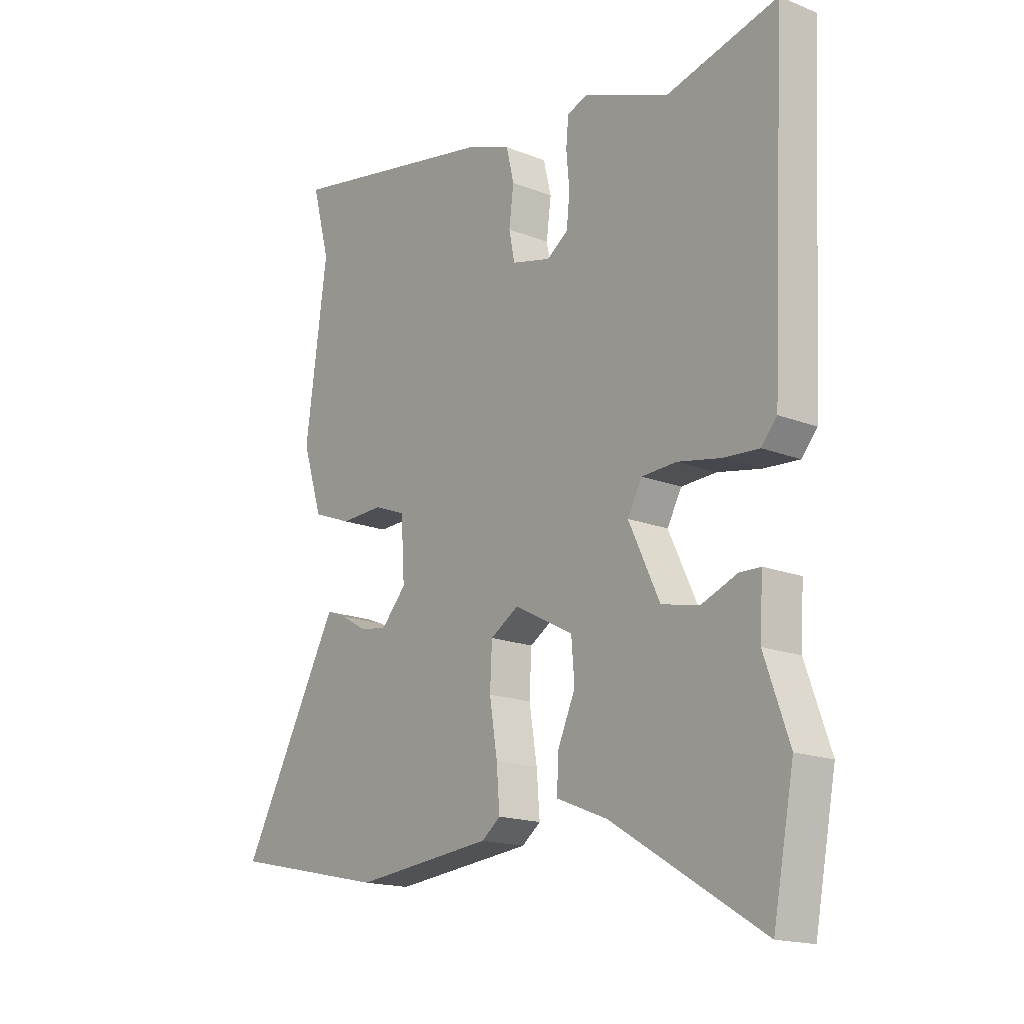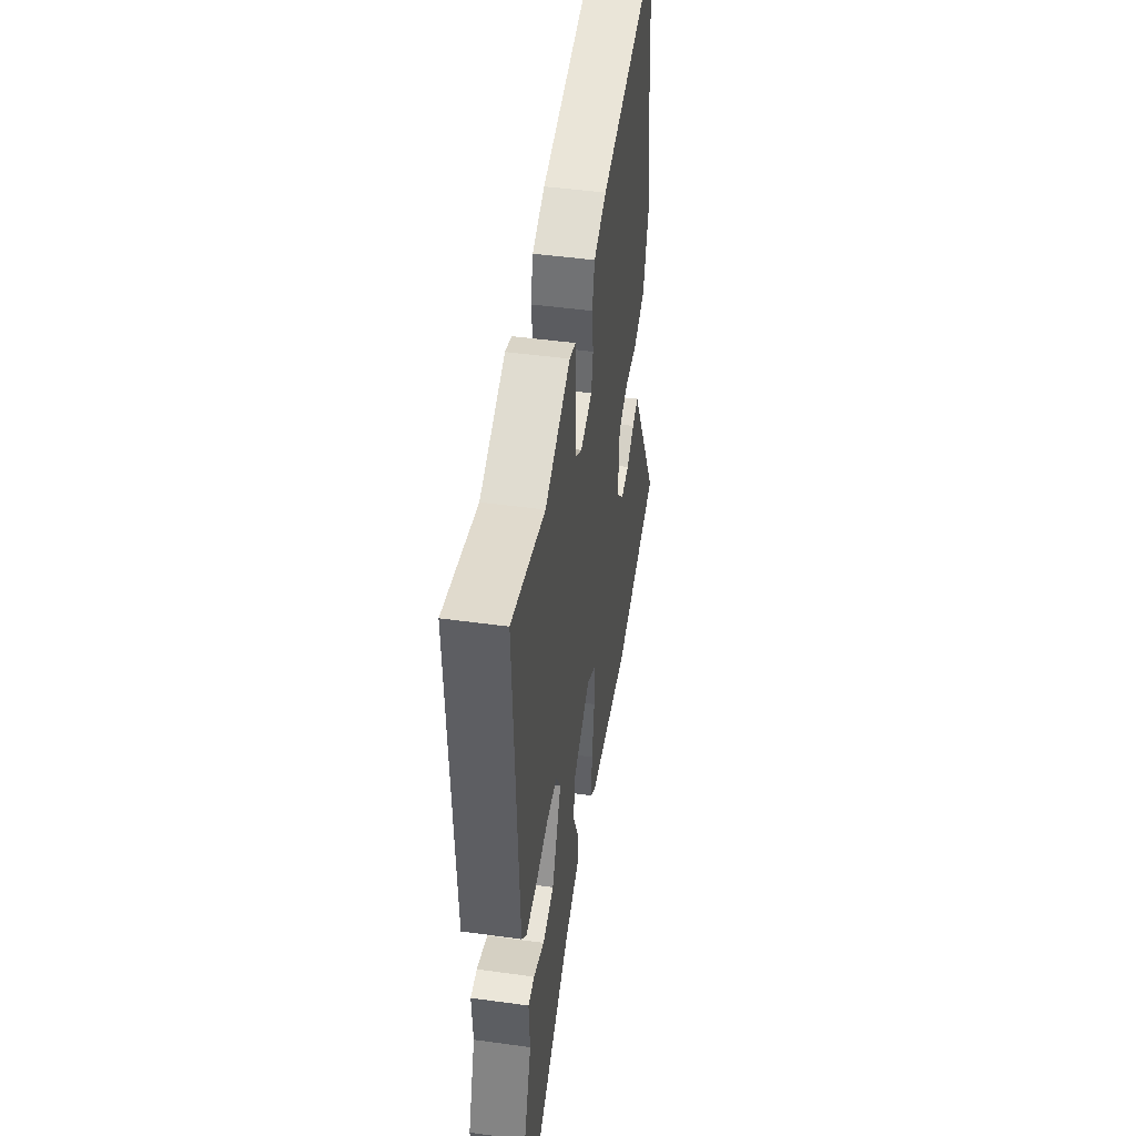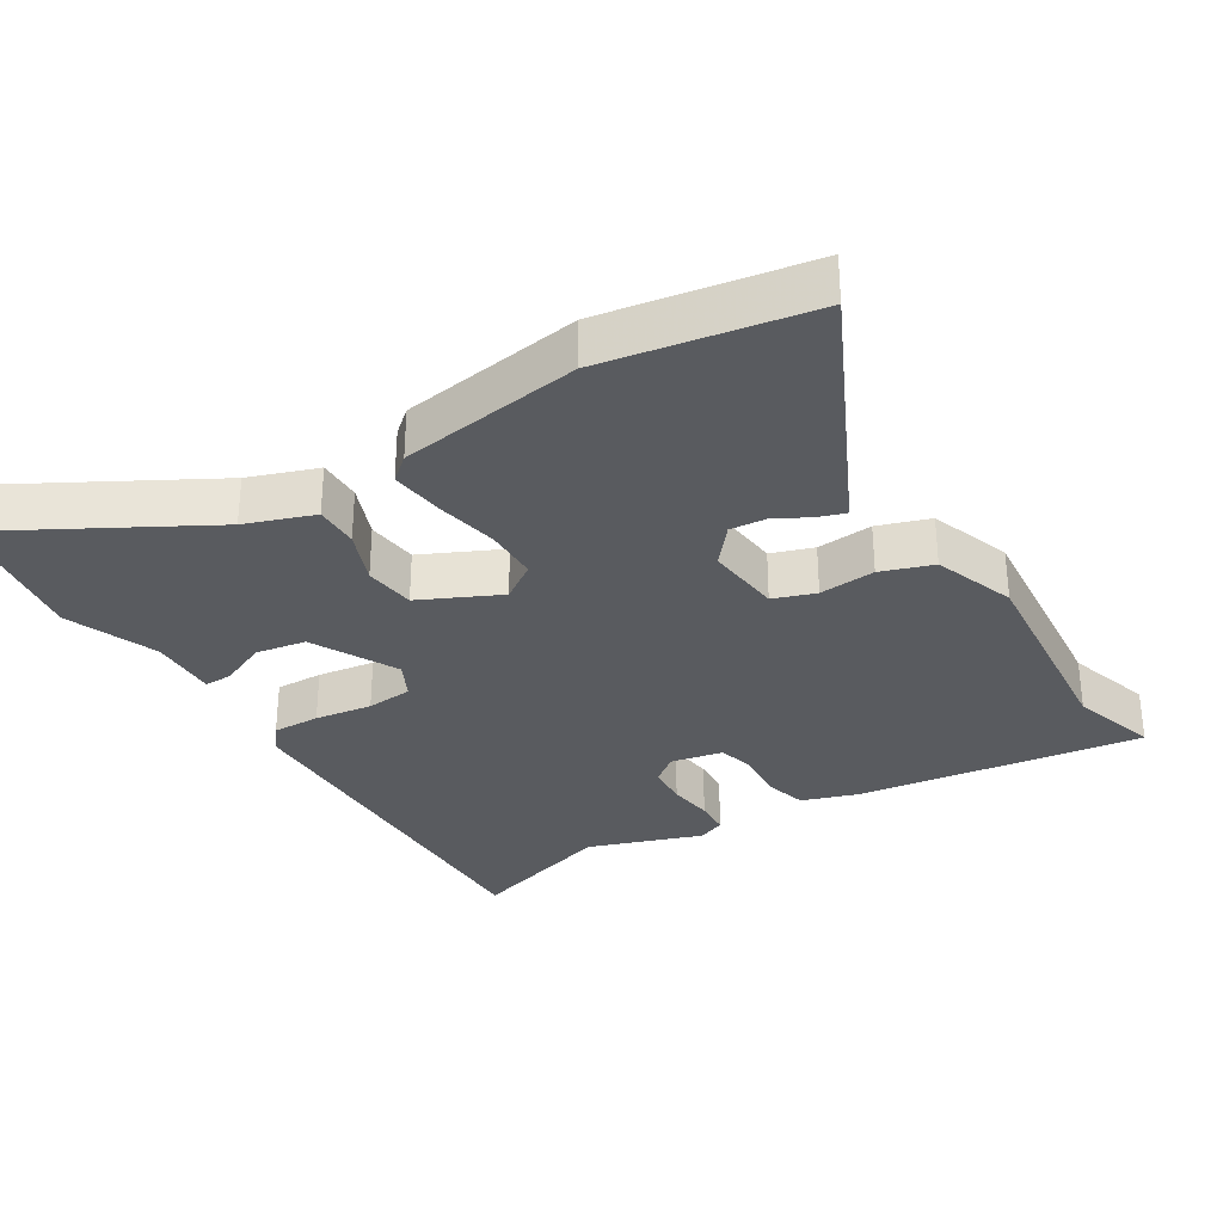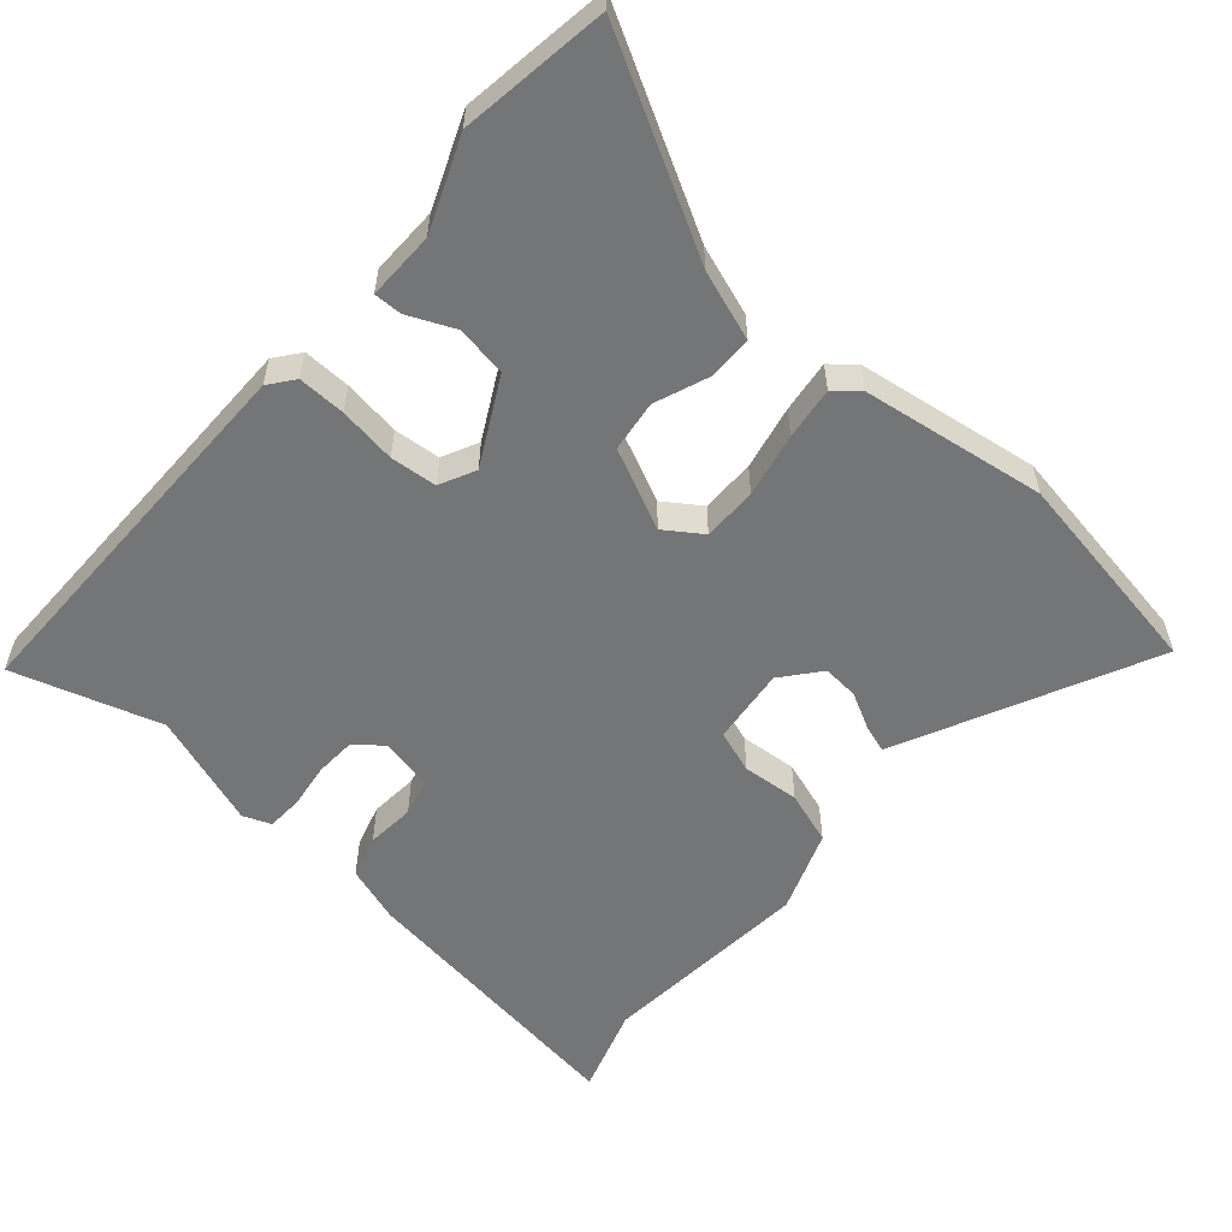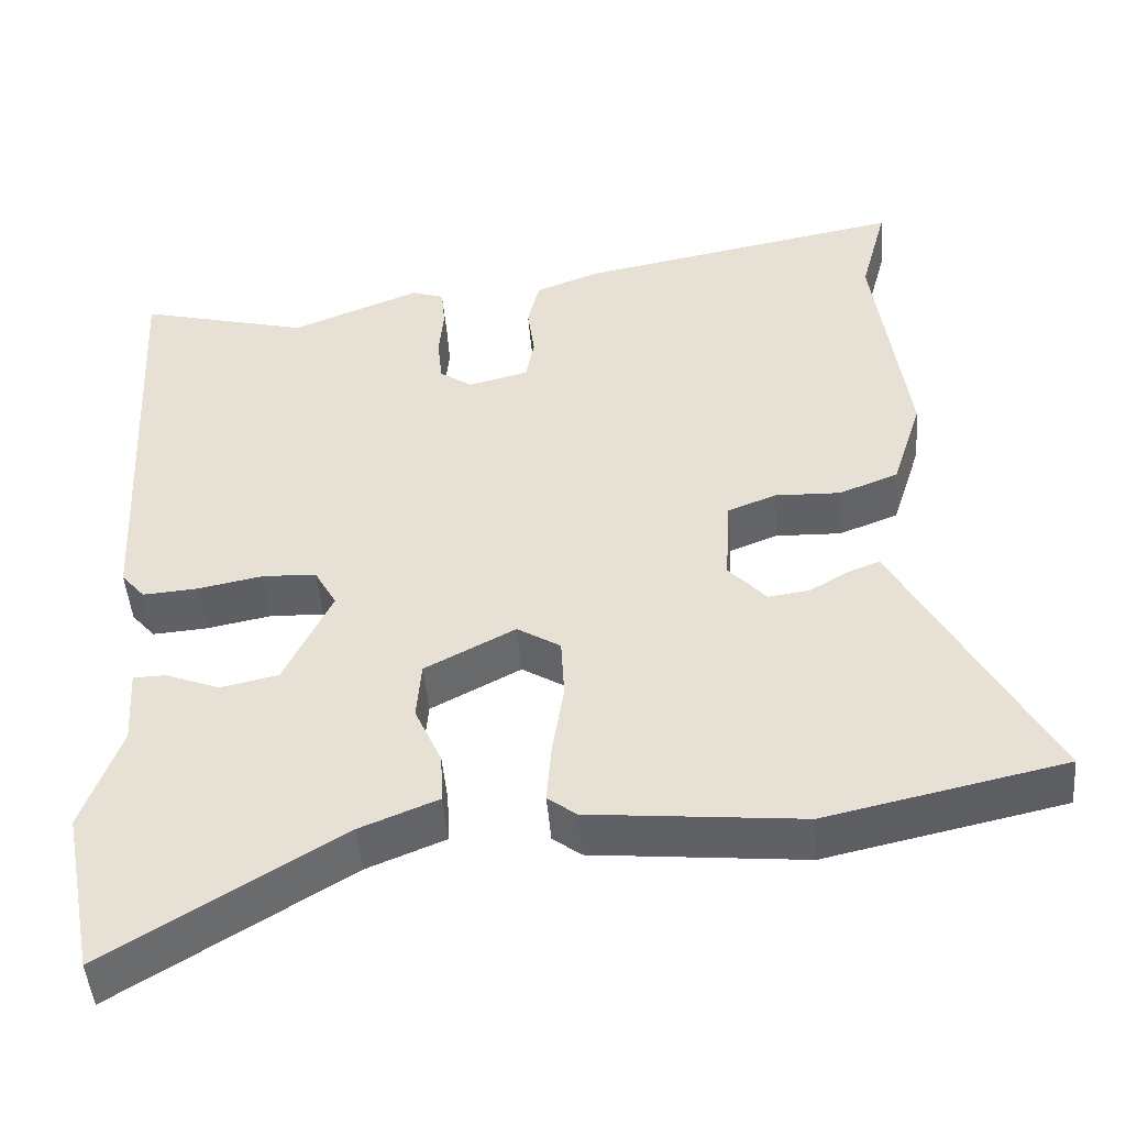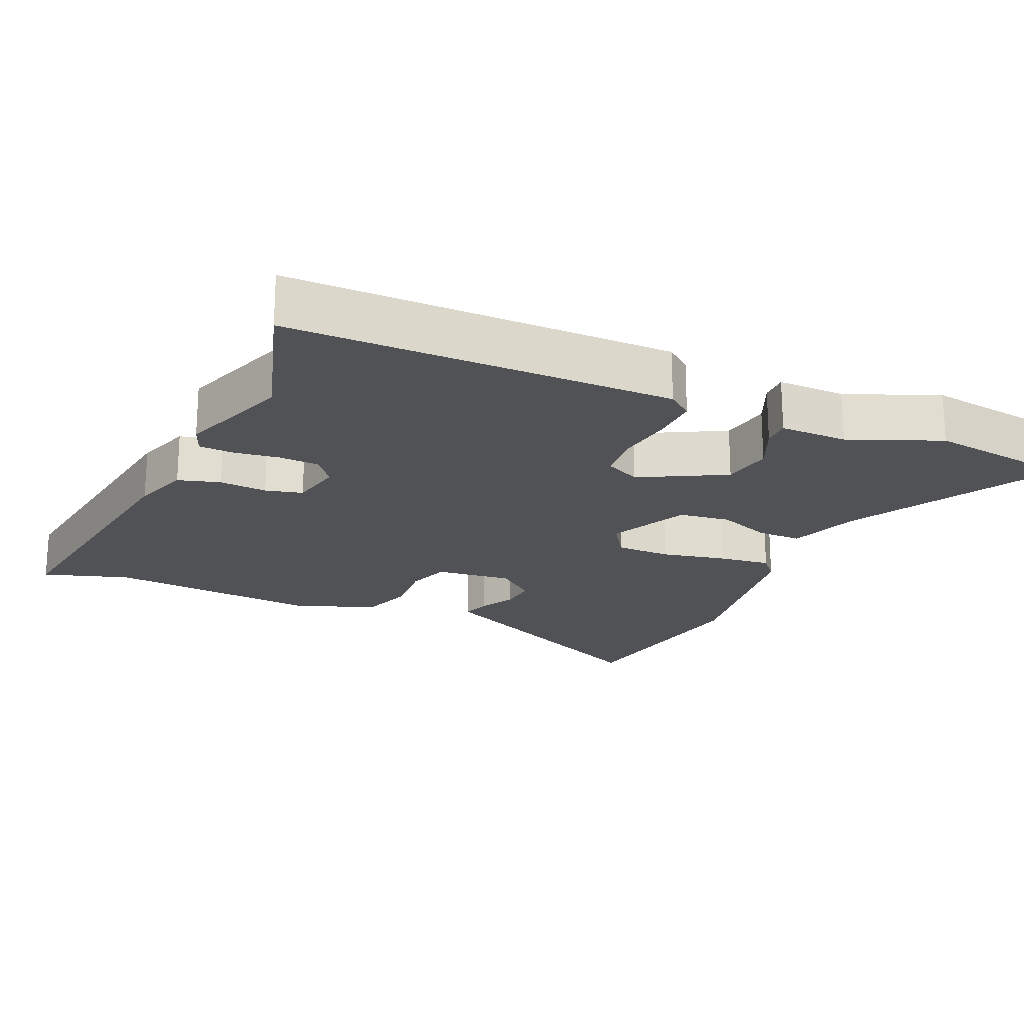
<metadata>
{"format":"obj","ext":"obj","renderer":"f3d","projection":"perspective","resolution":1024,"background":"white","views":[{"elev":-16.8,"azim":51.2,"up":"+Z"},{"elev":46.9,"azim":98.9,"up":"+Z"},{"elev":-32.1,"azim":-145.9,"up":"+Y"},{"elev":-56.5,"azim":141.6,"up":"+Y"},{"elev":-47.6,"azim":-175.3,"up":"+Z"},{"elev":-20.8,"azim":68.9,"up":"+Y"}]}
</metadata>
<code>
v 0.505 0.07 -0.474
v 0.464 0.07 -0.688
v 0.172 0.07 -0.509
v 0.073 0.07 -0.469
v 0.076 0.07 -0.405
v 0.11 0.07 -0.328
v 0.104 0.07 -0.253
v -0.01 0.07 -0.193
v -0.065 0.07 -0.227
v -0.069 0.07 -0.306
v -0.054 0.07 -0.4
v -0.048 0.07 -0.477
v -0.084 0.07 -0.505
v -0.353 0.07 -0.532
v -0.655 0.07 -0.466
v -0.484 0.07 -0.149
v -0.463 0.07 -0.11
v -0.424 0.07 -0.125
v -0.373 0.07 -0.155
v -0.321 0.07 -0.162
v -0.273 0.07 -0.109
v -0.28 0.07 0.003
v -0.341 0.07 0.027
v -0.424 0.07 0.024
v -0.499 0.07 0.053
v -0.537 0.07 0.174
v -0.495 0.07 0.482
v -0.529 0.07 0.61
v -0.114 0.07 0.533
v -0.033 0.07 0.502
v -0.018 0.07 0.44
v -0.027 0.07 0.37
v -0.016 0.07 0.315
v 0.06 0.07 0.296
v 0.101 0.07 0.325
v 0.107 0.07 0.384
v 0.101 0.07 0.45
v 0.106 0.07 0.502
v 0.147 0.07 0.516
v 0.31 0.07 0.451
v 0.526 0.07 0.507
v 0.498 0.07 -0.054
v 0.468 0.07 -0.089
v 0.399 0.07 -0.084
v 0.316 0.07 -0.068
v 0.248 0.07 -0.071
v 0.22 0.07 -0.122
v 0.28 0.07 -0.249
v 0.353 0.07 -0.265
v 0.422 0.07 -0.238
v 0.463 0.07 -0.239
v 0.457 0.07 -0.338
v 0.505 0 -0.474
v 0.464 0 -0.688
v 0.172 0 -0.509
v 0.073 0 -0.469
v 0.076 0 -0.405
v 0.11 0 -0.328
v 0.104 0 -0.253
v -0.01 0 -0.193
v -0.065 0 -0.227
v -0.069 0 -0.306
v -0.054 0 -0.4
v -0.048 0 -0.477
v -0.084 0 -0.505
v -0.353 0 -0.532
v -0.655 0 -0.466
v -0.484 0 -0.149
v -0.463 0 -0.11
v -0.424 0 -0.125
v -0.373 0 -0.155
v -0.321 0 -0.162
v -0.273 0 -0.109
v -0.28 0 0.003
v -0.341 0 0.027
v -0.424 0 0.024
v -0.499 0 0.053
v -0.537 0 0.174
v -0.495 0 0.482
v -0.529 0 0.61
v -0.114 0 0.533
v -0.033 0 0.502
v -0.018 0 0.44
v -0.027 0 0.37
v -0.016 0 0.315
v 0.06 0 0.296
v 0.101 0 0.325
v 0.107 0 0.384
v 0.101 0 0.45
v 0.106 0 0.502
v 0.147 0 0.516
v 0.31 0 0.451
v 0.526 0 0.507
v 0.498 0 -0.054
v 0.468 0 -0.089
v 0.399 0 -0.084
v 0.316 0 -0.068
v 0.248 0 -0.071
v 0.22 0 -0.122
v 0.28 0 -0.249
v 0.353 0 -0.265
v 0.422 0 -0.238
v 0.463 0 -0.239
v 0.457 0 -0.338
f 49 50 51 52
f 1 2 3
f 52 1 3
f 49 52 3
f 48 49 3
f 4 5 6
f 3 4 6
f 48 3 6
f 47 48 6
f 43 44 45
f 42 43 45
f 41 42 45
f 40 41 45
f 40 45 46
f 39 40 46
f 38 39 46
f 37 38 46
f 36 37 46
f 35 36 46 47
f 30 31 32
f 29 30 32
f 28 29 32
f 27 28 32
f 27 32 33
f 26 27 33
f 25 26 33
f 24 25 33
f 23 24 33
f 22 23 33 34
f 16 17 18 19
f 16 19 20
f 15 16 20
f 14 15 20
f 13 14 20
f 12 13 20
f 11 12 20
f 10 11 20
f 9 10 20 21
f 35 47 6 7
f 22 34 35
f 21 22 35
f 9 21 35
f 8 9 35
f 7 8 35
f 104 103 102 101
f 55 54 53
f 55 53 104
f 55 104 101
f 55 101 100
f 58 57 56
f 58 56 55
f 58 55 100
f 58 100 99
f 97 96 95
f 97 95 94
f 97 94 93
f 97 93 92
f 98 97 92
f 98 92 91
f 98 91 90
f 98 90 89
f 98 89 88
f 99 98 88 87
f 84 83 82
f 84 82 81
f 84 81 80
f 84 80 79
f 85 84 79
f 85 79 78
f 85 78 77
f 85 77 76
f 85 76 75
f 86 85 75 74
f 71 70 69 68
f 72 71 68
f 72 68 67
f 72 67 66
f 72 66 65
f 72 65 64
f 72 64 63
f 72 63 62
f 73 72 62 61
f 59 58 99 87
f 87 86 74
f 87 74 73
f 87 73 61
f 87 61 60
f 87 60 59
f 1 53 54 2
f 2 54 55 3
f 3 55 56 4
f 4 56 57 5
f 5 57 58 6
f 6 58 59 7
f 7 59 60 8
f 8 60 61 9
f 9 61 62 10
f 10 62 63 11
f 11 63 64 12
f 12 64 65 13
f 13 65 66 14
f 14 66 67 15
f 15 67 68 16
f 16 68 69 17
f 17 69 70 18
f 18 70 71 19
f 19 71 72 20
f 20 72 73 21
f 21 73 74 22
f 22 74 75 23
f 23 75 76 24
f 24 76 77 25
f 25 77 78 26
f 26 78 79 27
f 27 79 80 28
f 28 80 81 29
f 29 81 82 30
f 30 82 83 31
f 31 83 84 32
f 32 84 85 33
f 33 85 86 34
f 34 86 87 35
f 35 87 88 36
f 36 88 89 37
f 37 89 90 38
f 38 90 91 39
f 39 91 92 40
f 40 92 93 41
f 41 93 94 42
f 42 94 95 43
f 43 95 96 44
f 44 96 97 45
f 45 97 98 46
f 46 98 99 47
f 47 99 100 48
f 48 100 101 49
f 49 101 102 50
f 50 102 103 51
f 51 103 104 52
f 52 104 53 1

</code>
